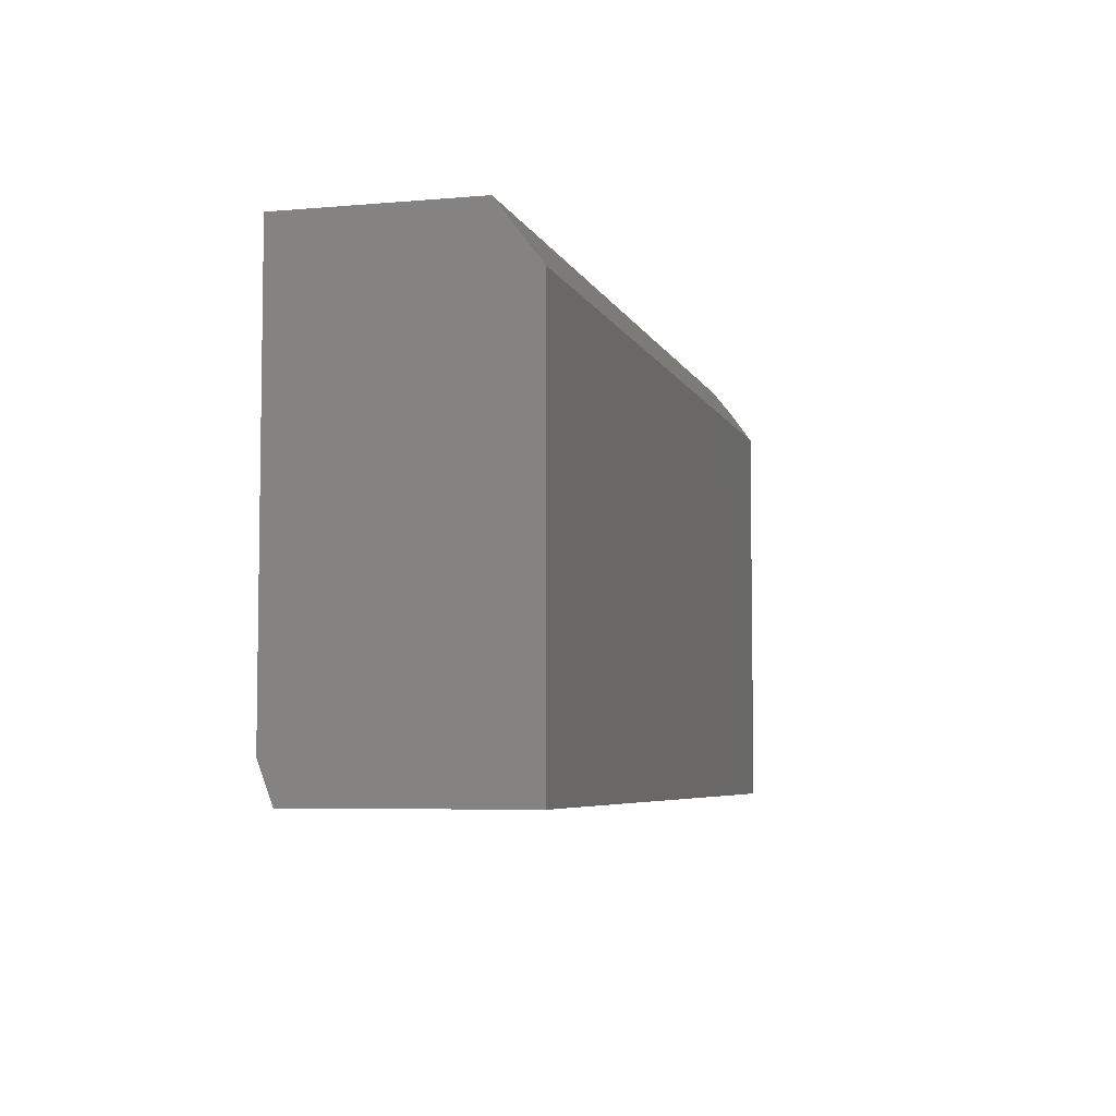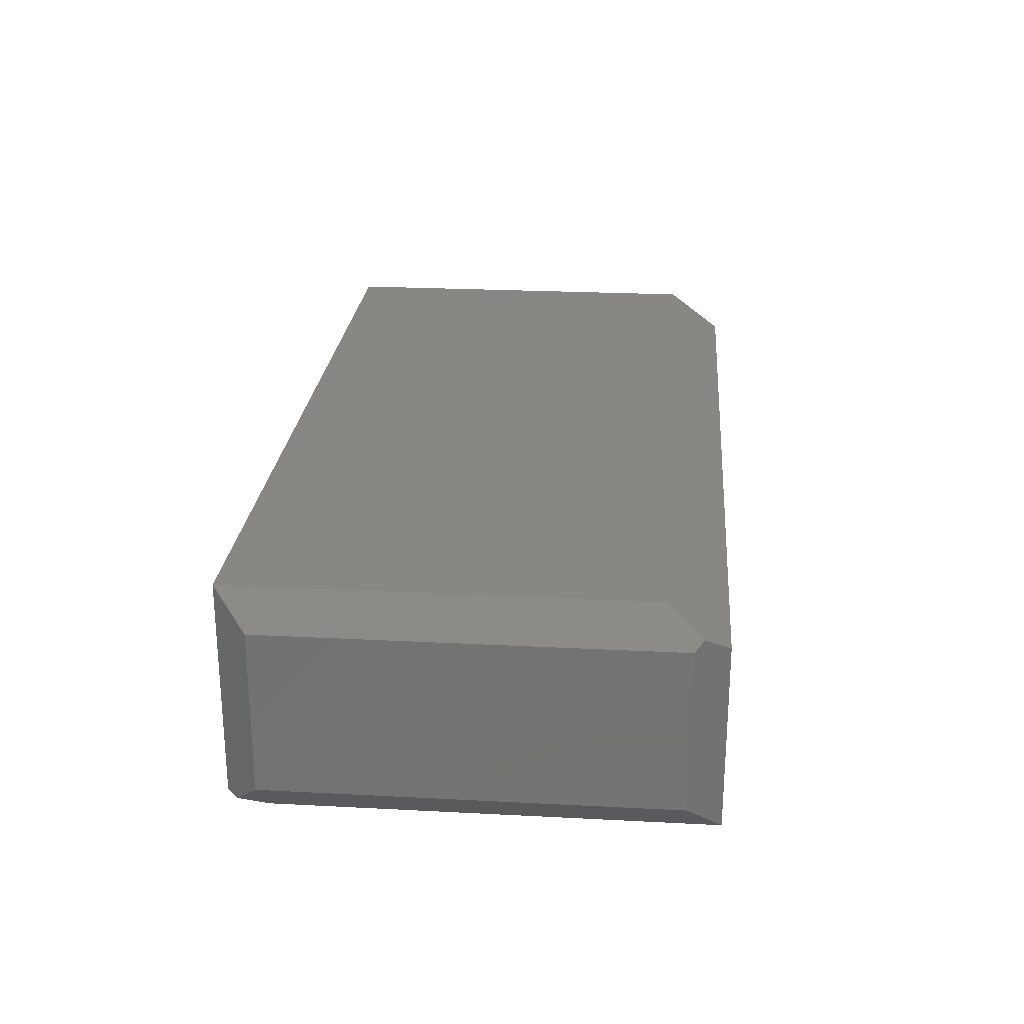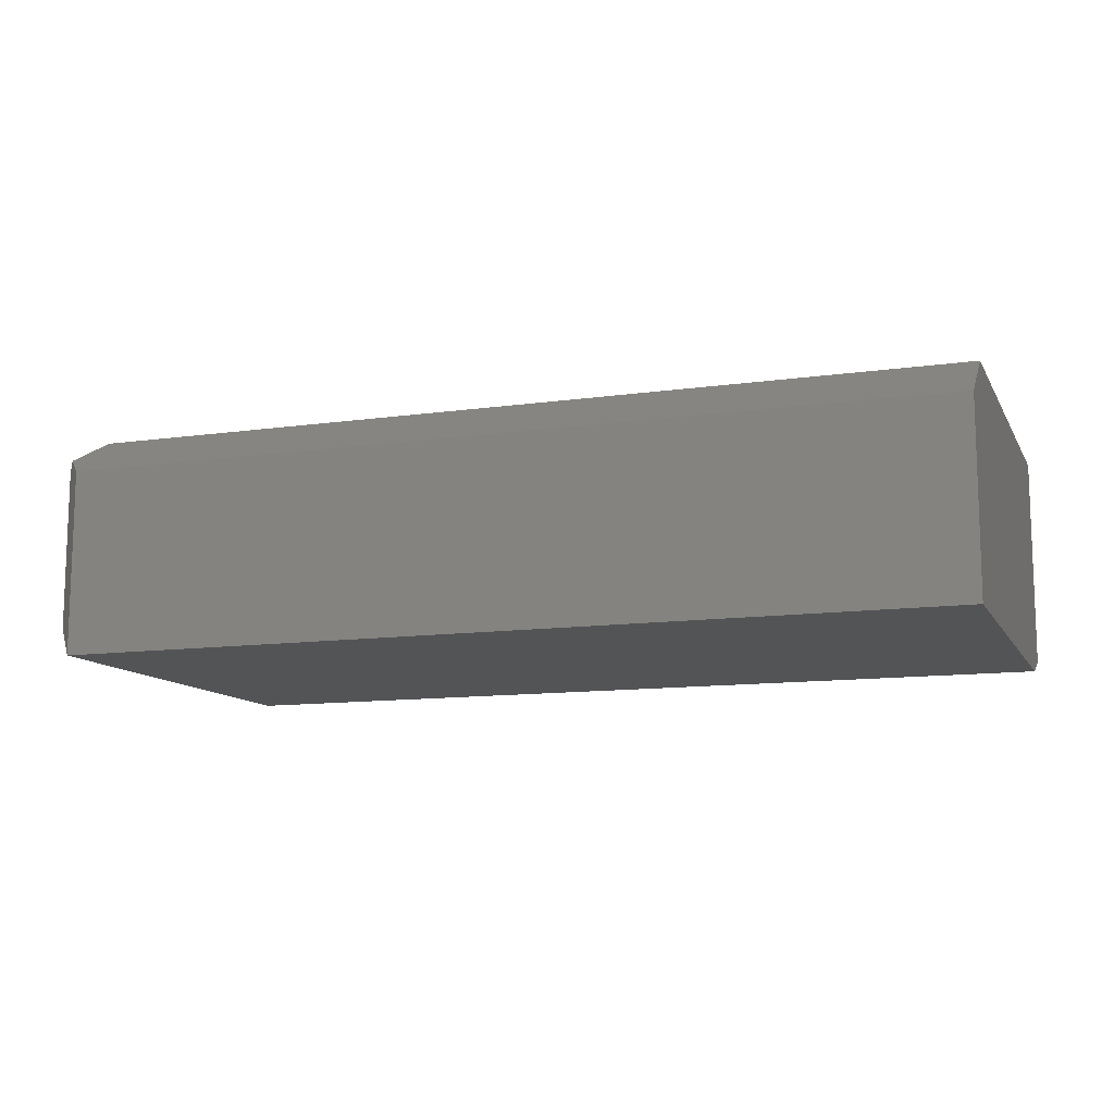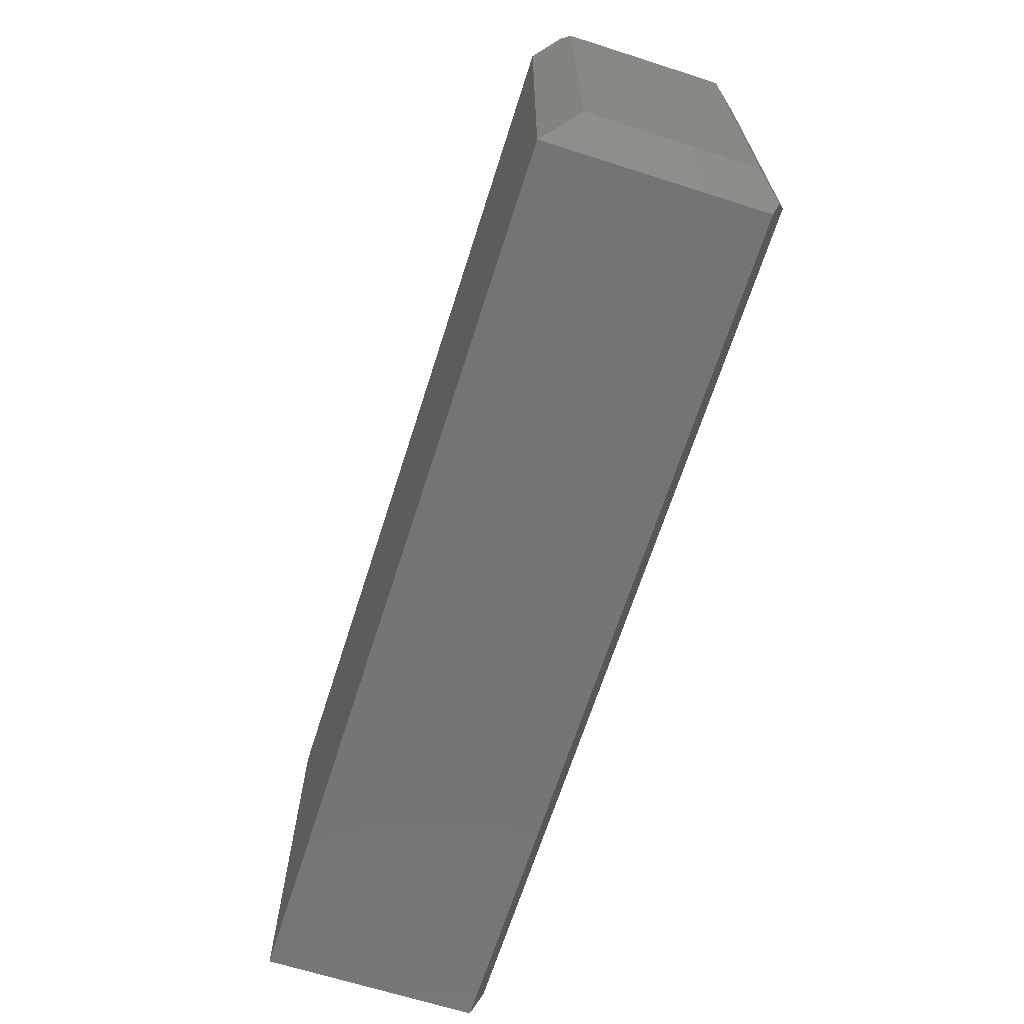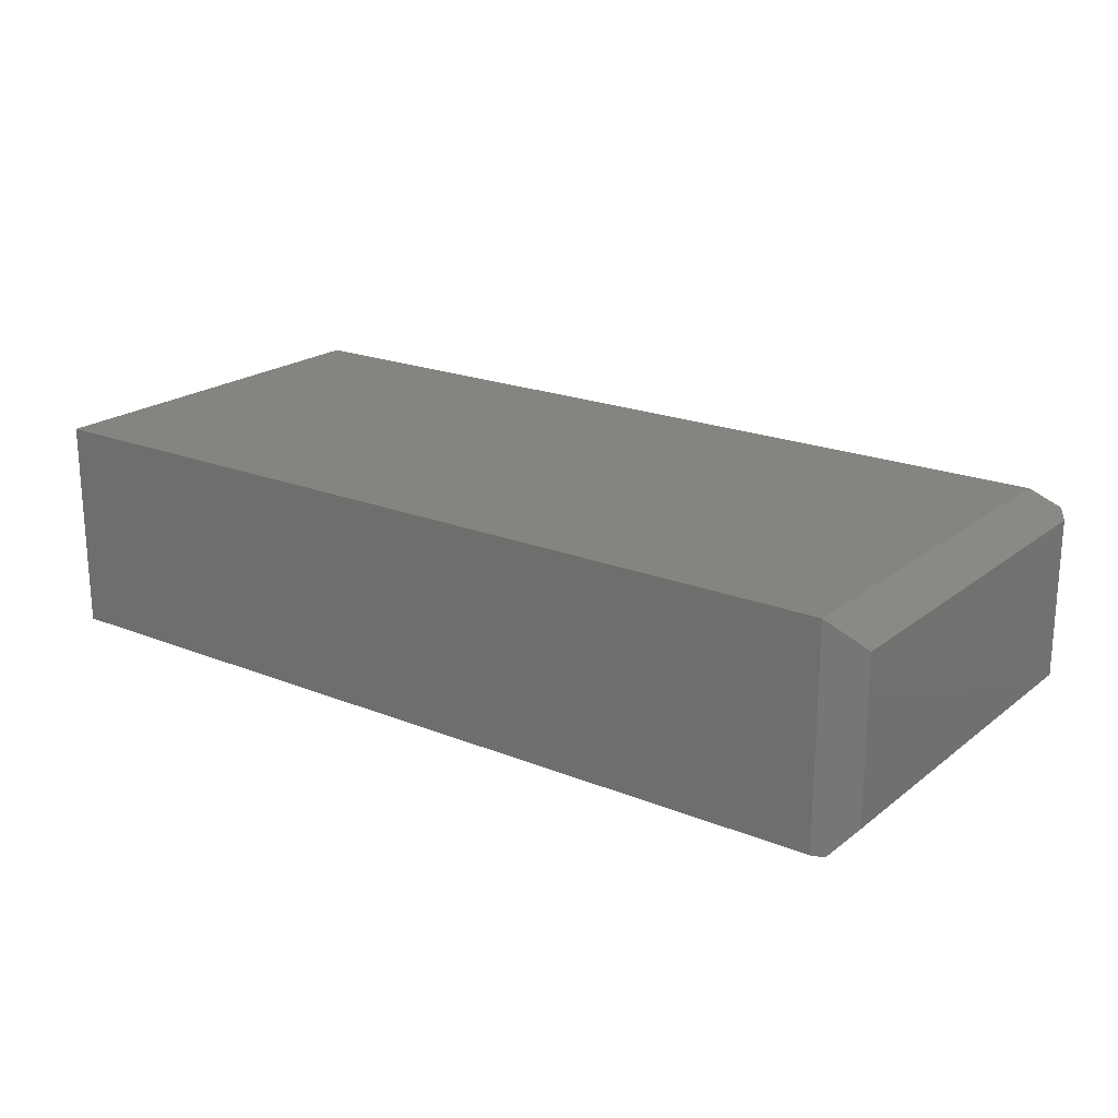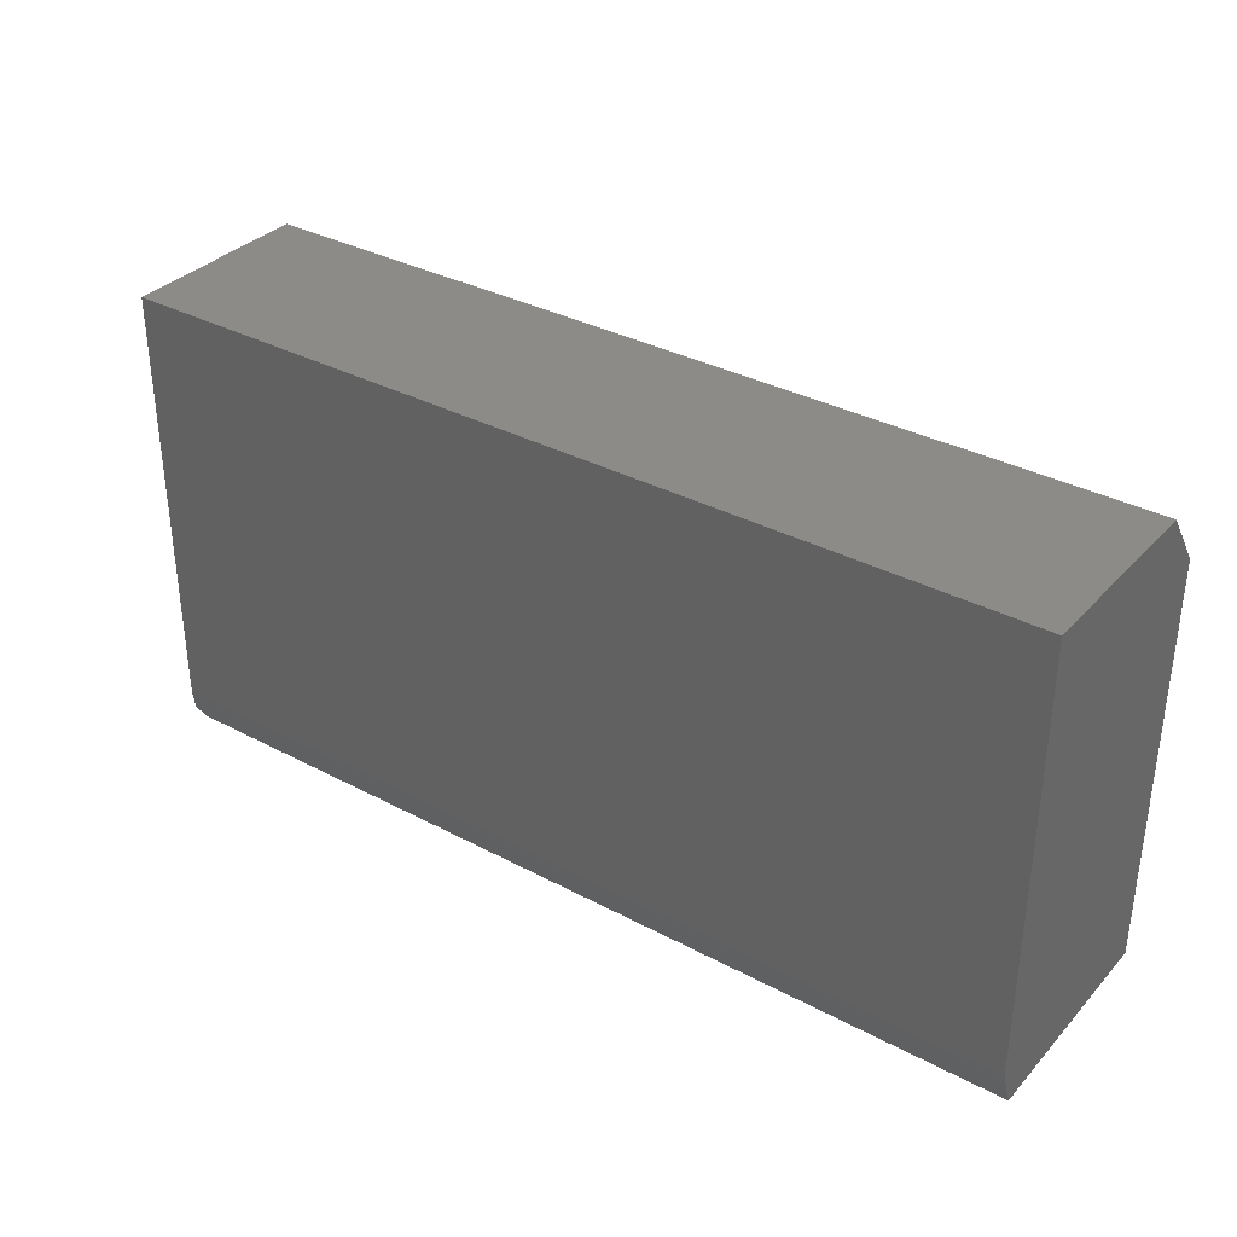
<metadata>
{"format":"stl","ext":"stl","renderer":"f3d","projection":"perspective","resolution":1024,"background":"white","views":[{"elev":-5.6,"azim":105.1,"up":"+Z"},{"elev":24.5,"azim":-85.1,"up":"+Y"},{"elev":-11.4,"azim":19.1,"up":"+Y"},{"elev":-66.9,"azim":-107.7,"up":"+Z"},{"elev":20.6,"azim":-143.9,"up":"+Y"},{"elev":34.3,"azim":35.7,"up":"+Z"}]}
</metadata>
<code>
# stl→obj: 18 verts, 32 faces
v 0.75 1.665e-16 -0.375
v 0.75 -0.375 -0.3125
v 0.75 -0.3516 -0.375
v 0.75 -0.375 0.3829
v 0.75 2.034e-16 0.2891
v 0.75 -0.07031 0.3829
v -0.7376 -0.04018 0.3427
v -0.75 -0.05469 0.3282
v -0.7031 -0.07031 0.3829
v -0.75 -0.3203 0.3282
v -0.7031 -0.375 0.3829
v -0.7031 5.204e-18 -0.375
v -0.75 -0.05469 -0.3203
v -0.7031 4.207e-17 0.2891
v -0.7177 -0.358 -0.358
v -0.75 -0.3203 -0.3203
v -0.7031 -0.3516 -0.375
v -0.7031 -0.375 -0.3125
f 1 2 3
f 2 1 4
f 4 1 5
f 4 5 6
f 7 8 9
f 9 8 10
f 9 10 11
f 12 13 14
f 14 13 8
f 14 8 7
f 12 14 1
f 1 14 5
f 4 6 11
f 11 6 9
f 6 5 9
f 9 5 14
f 9 14 7
f 15 16 17
f 17 16 13
f 17 13 12
f 15 18 16
f 16 18 11
f 16 11 10
f 18 2 11
f 11 2 4
f 17 12 3
f 3 12 1
f 15 17 18
f 18 17 3
f 18 3 2
f 10 8 16
f 16 8 13

</code>
